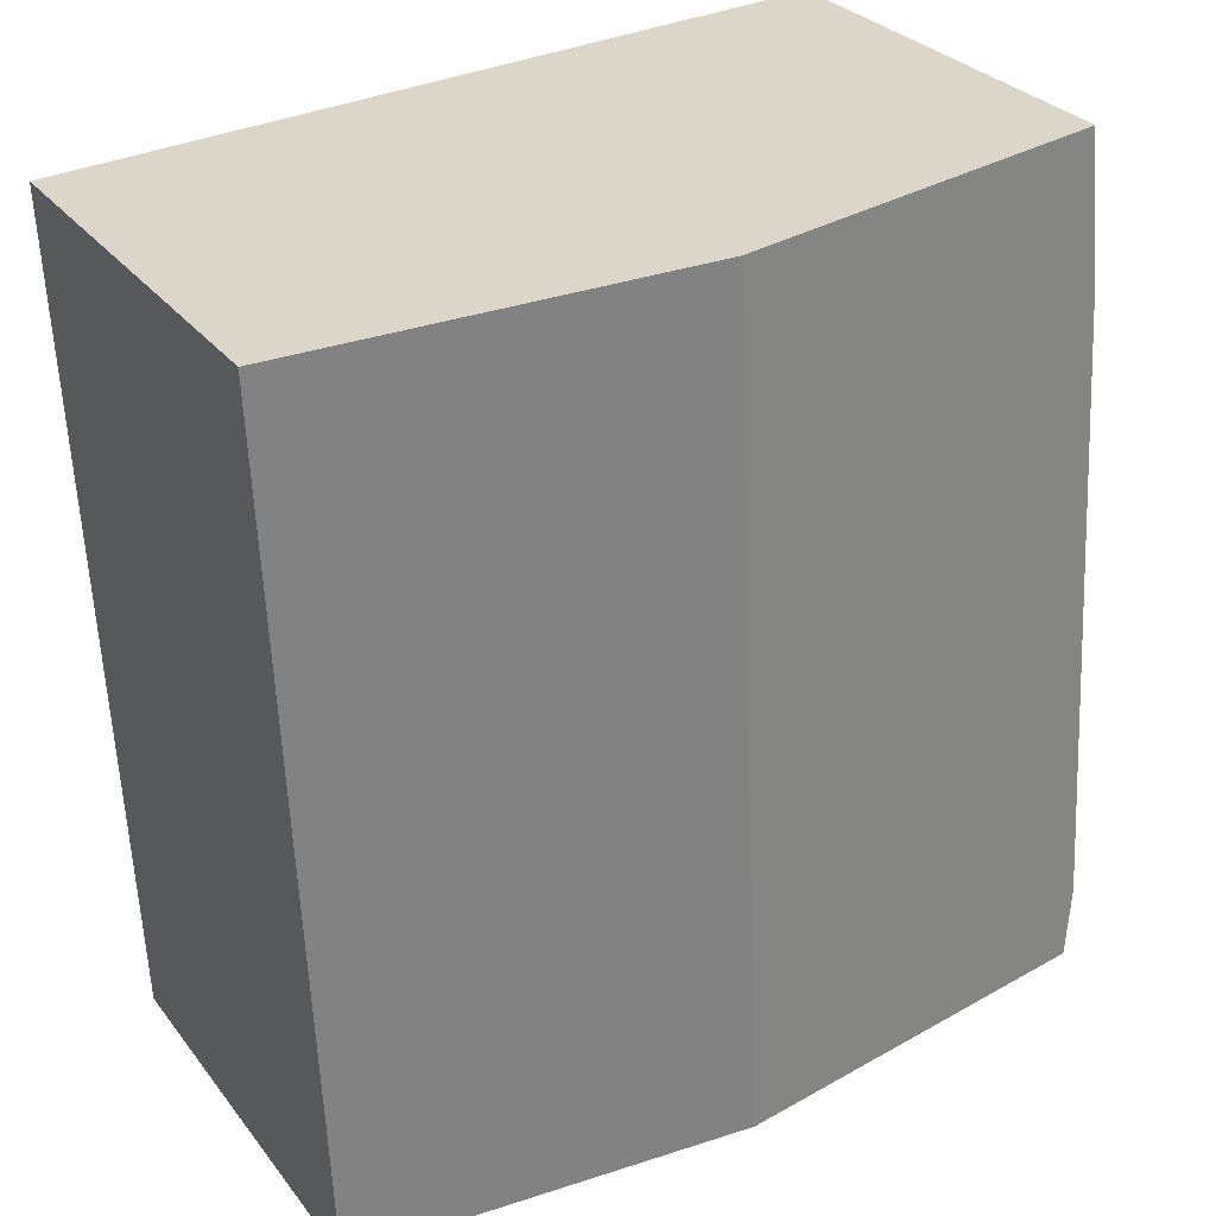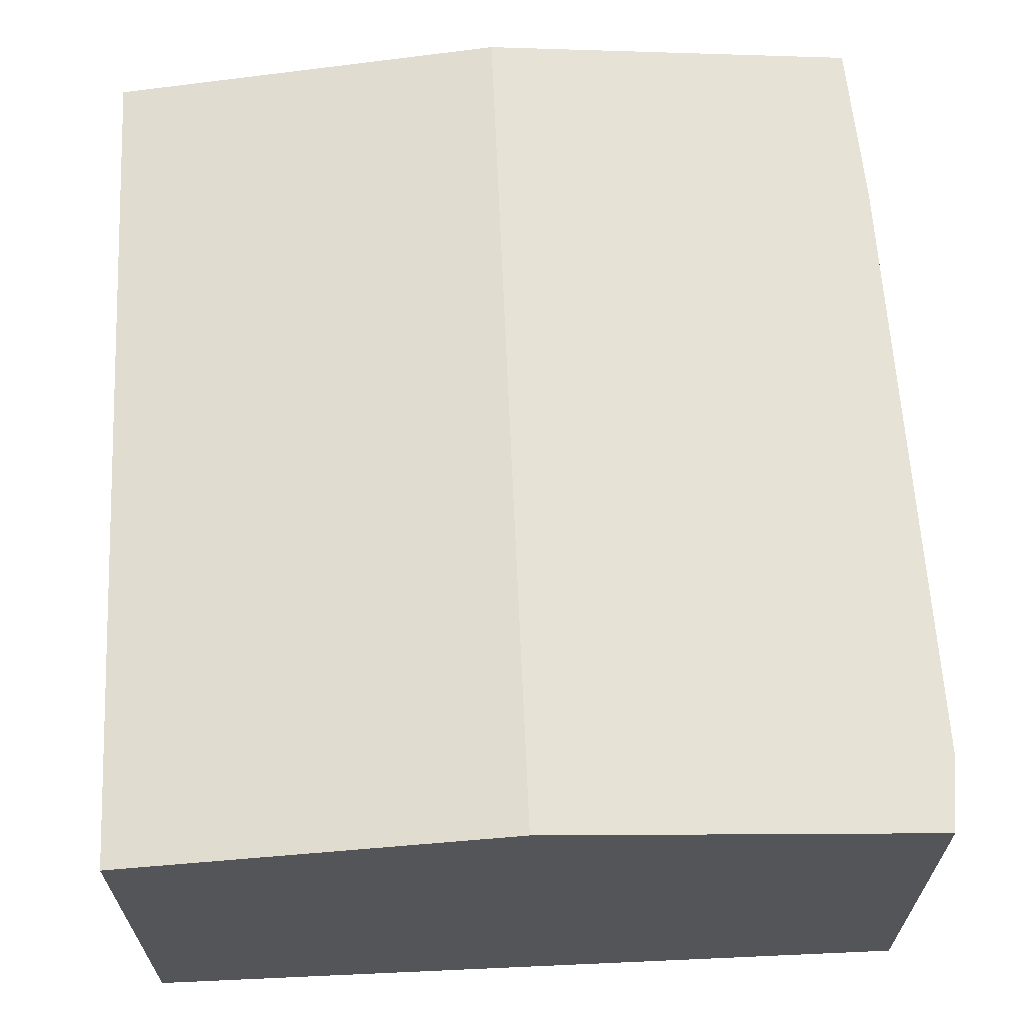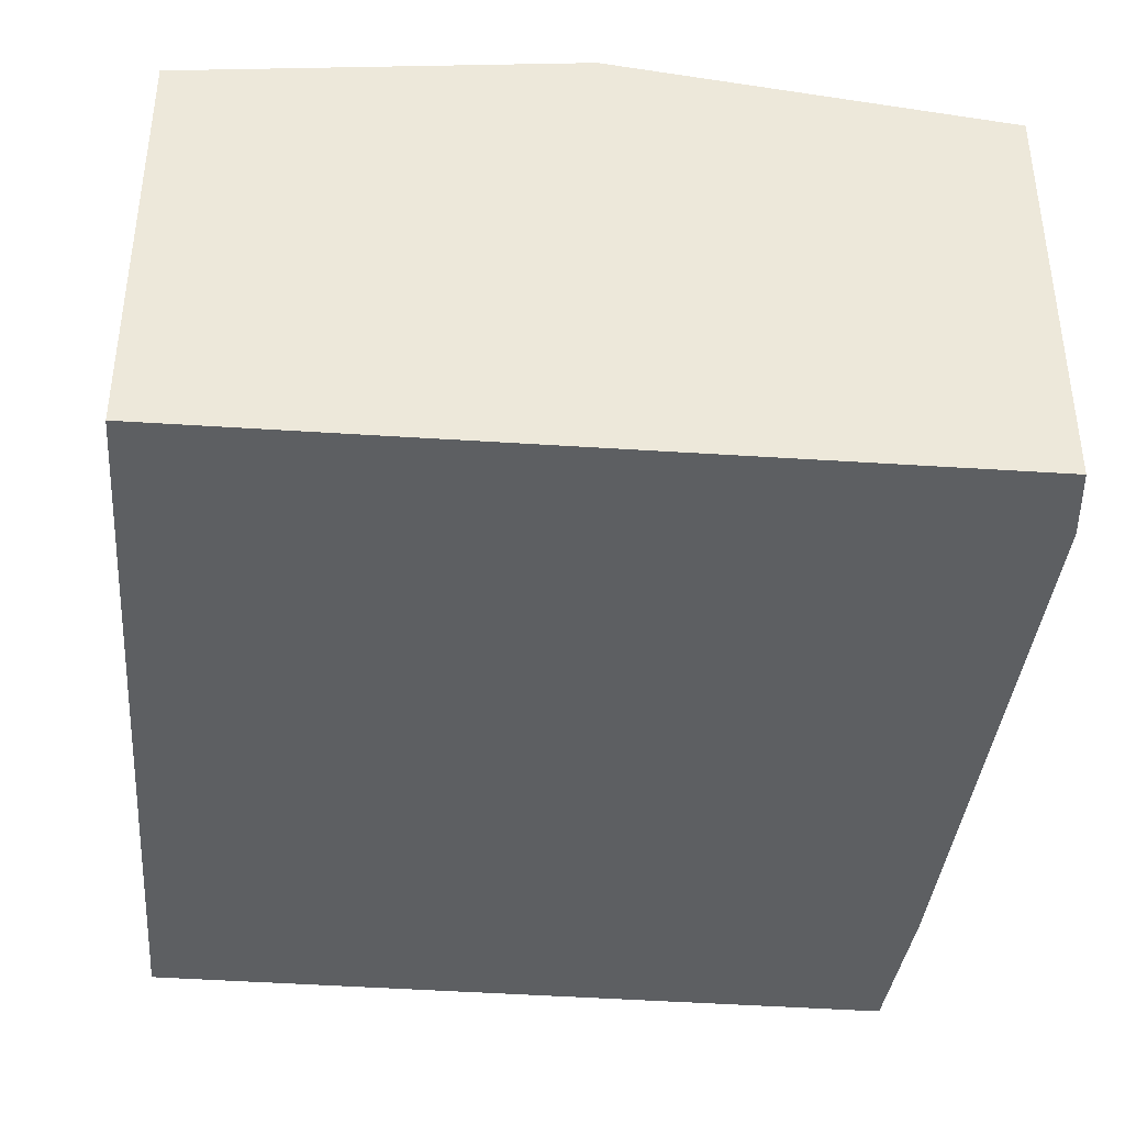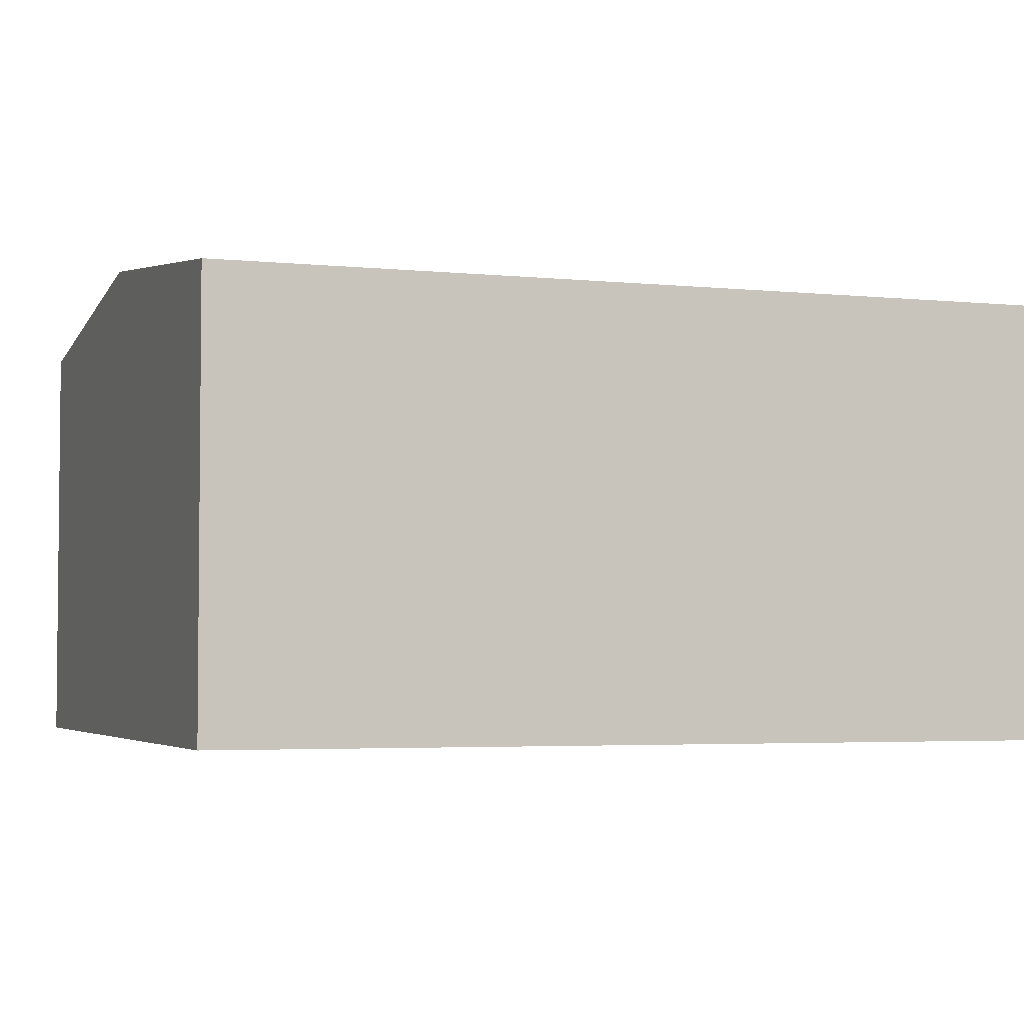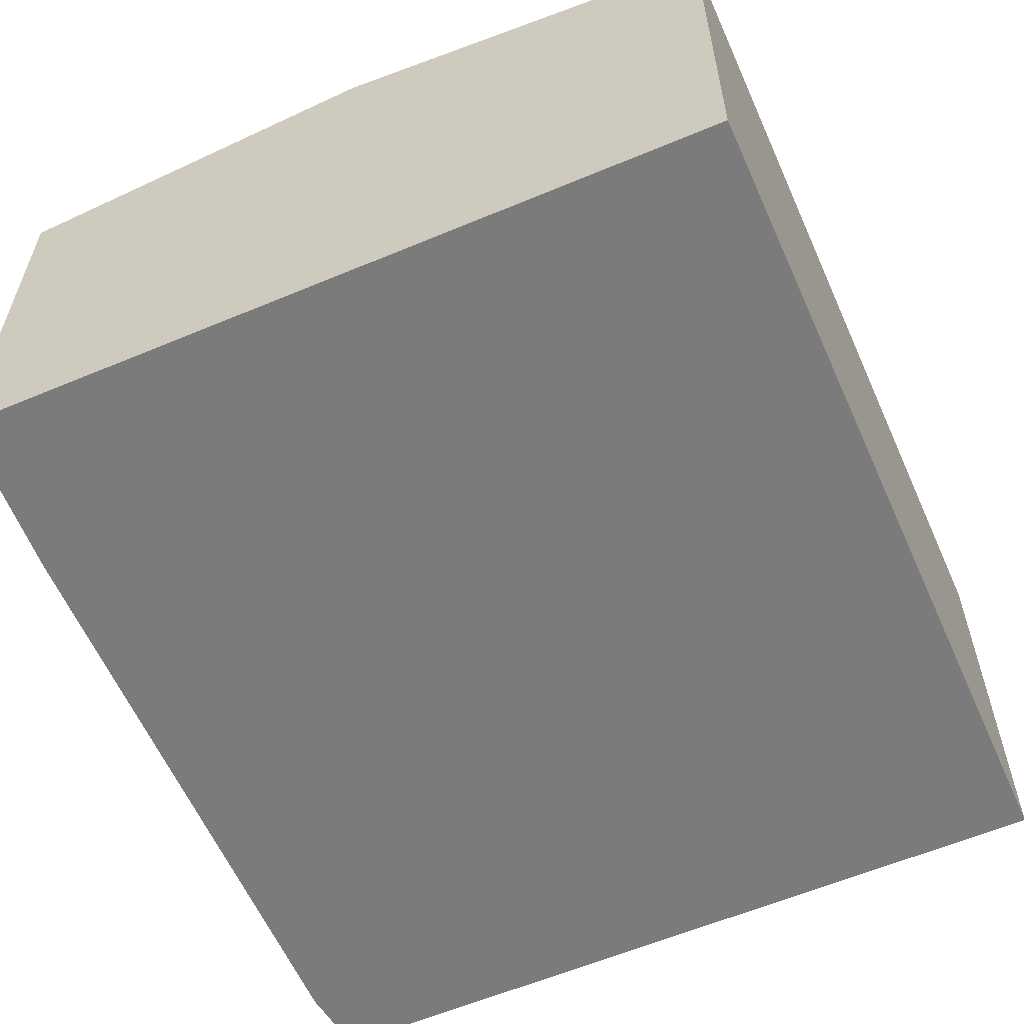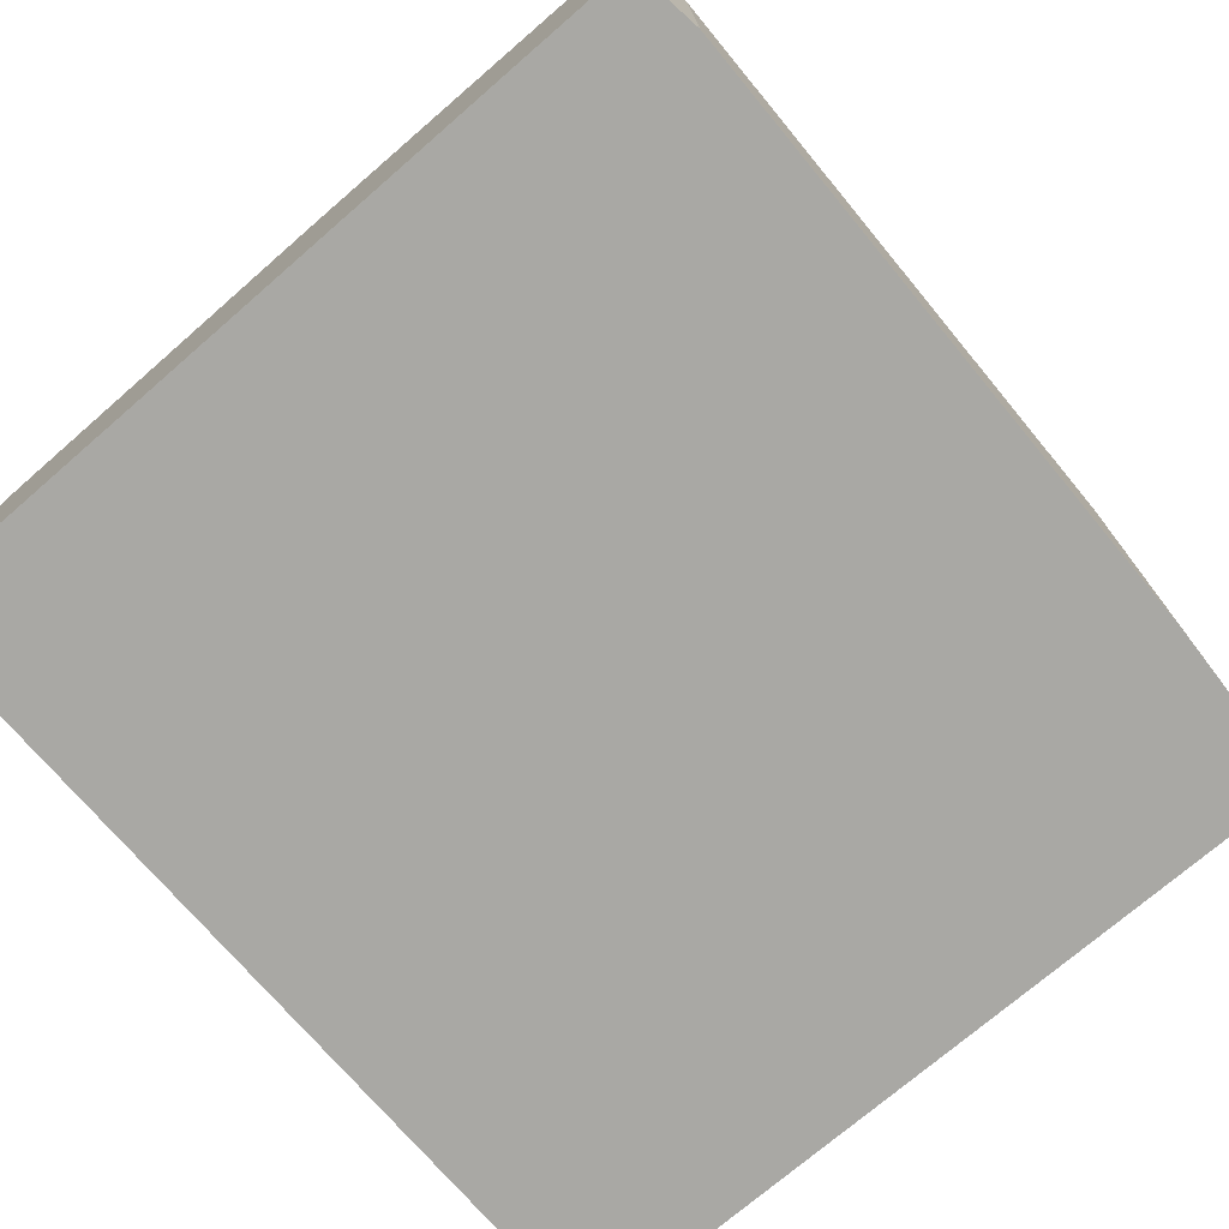
<metadata>
{"format":"obj","ext":"obj","renderer":"f3d","projection":"perspective","resolution":1024,"background":"white","views":[{"elev":29.4,"azim":149.8,"up":"+Z"},{"elev":-24.9,"azim":180.0,"up":"+Z"},{"elev":-39.7,"azim":177.9,"up":"+Y"},{"elev":-3.7,"azim":73.3,"up":"+Y"},{"elev":-58.4,"azim":26.6,"up":"+Y"},{"elev":-74.9,"azim":-136.5,"up":"+Y"}]}
</metadata>
<code>
v  2.344 2.805 -0.534
v  4.877 2.509 4.394
v  4.657 2.509 -0.639
v  2.565 2.805 4.523
v  0 2.503 1.533e-16
v  0.035 2.51 -0.43
v  0.249 2.514 3.65
v  0.355 2.522 4.646
v  0.035 2.633e-17 -0.43
v  0 0 0
v  0.249 -2.235e-16 3.65
v  0.355 -2.845e-16 4.646
v  2.565 -2.77e-16 4.523
v  4.877 -2.691e-16 4.394
v  4.657 3.913e-17 -0.639
v  2.344 3.27e-17 -0.534
g defaultobject
f 1 2 3
f 2 1 4
f 5 1 6
f 1 5 4
f 4 5 7
f 4 7 8
f 9 5 6
f 5 9 10
f 5 11 7
f 11 5 10
f 7 12 8
f 12 7 11
f 12 4 8
f 4 12 2
f 2 12 13
f 2 13 14
f 14 3 2
f 3 14 15
f 1 9 6
f 9 1 3
f 9 3 16
f 16 3 15
f 11 13 12
f 13 11 10
f 13 10 14
f 14 10 15
f 15 10 16
f 16 10 9

</code>
